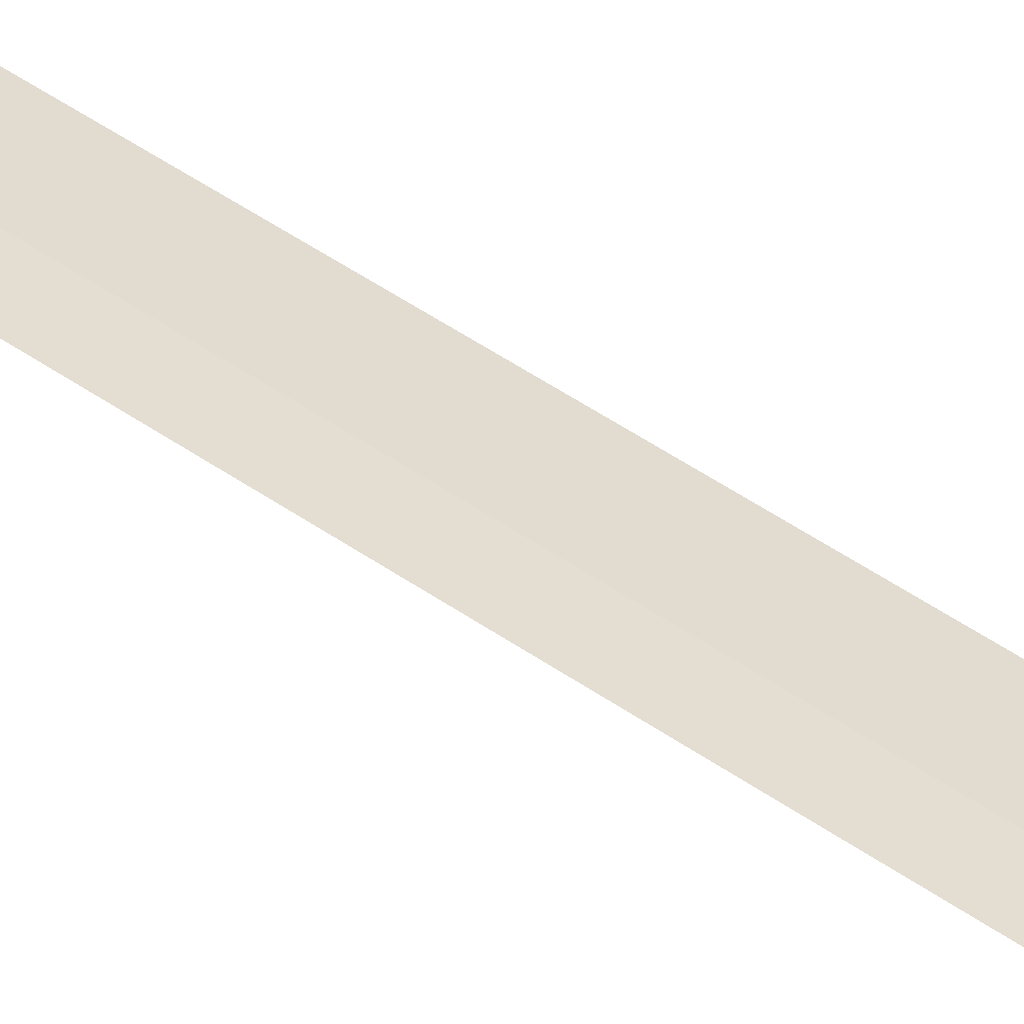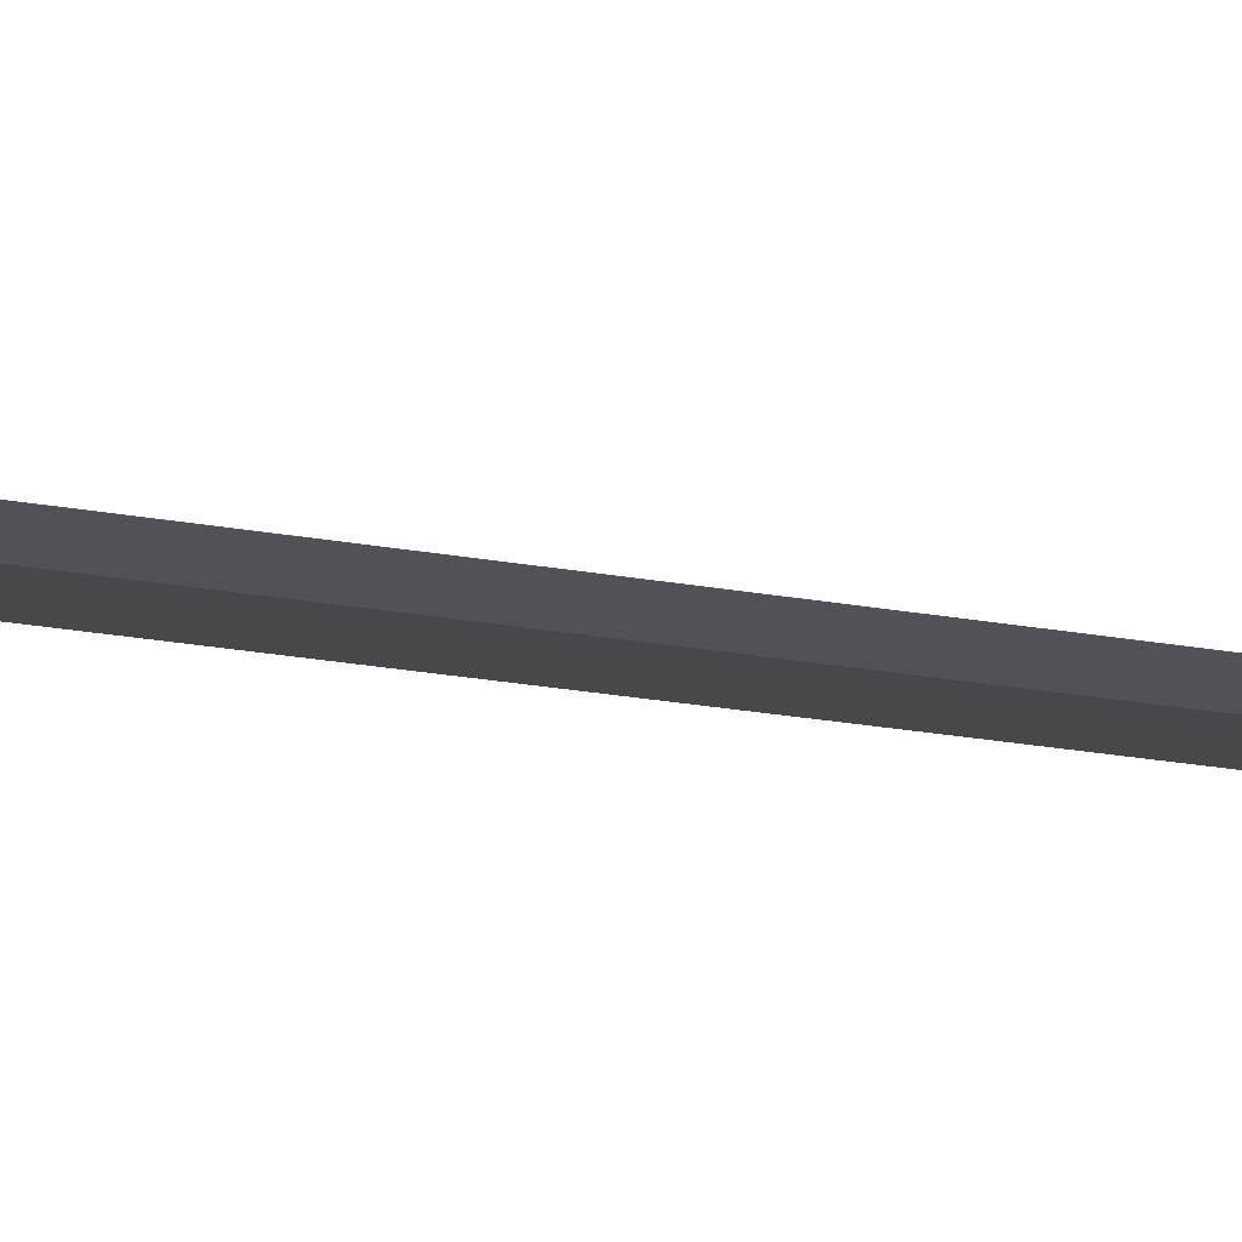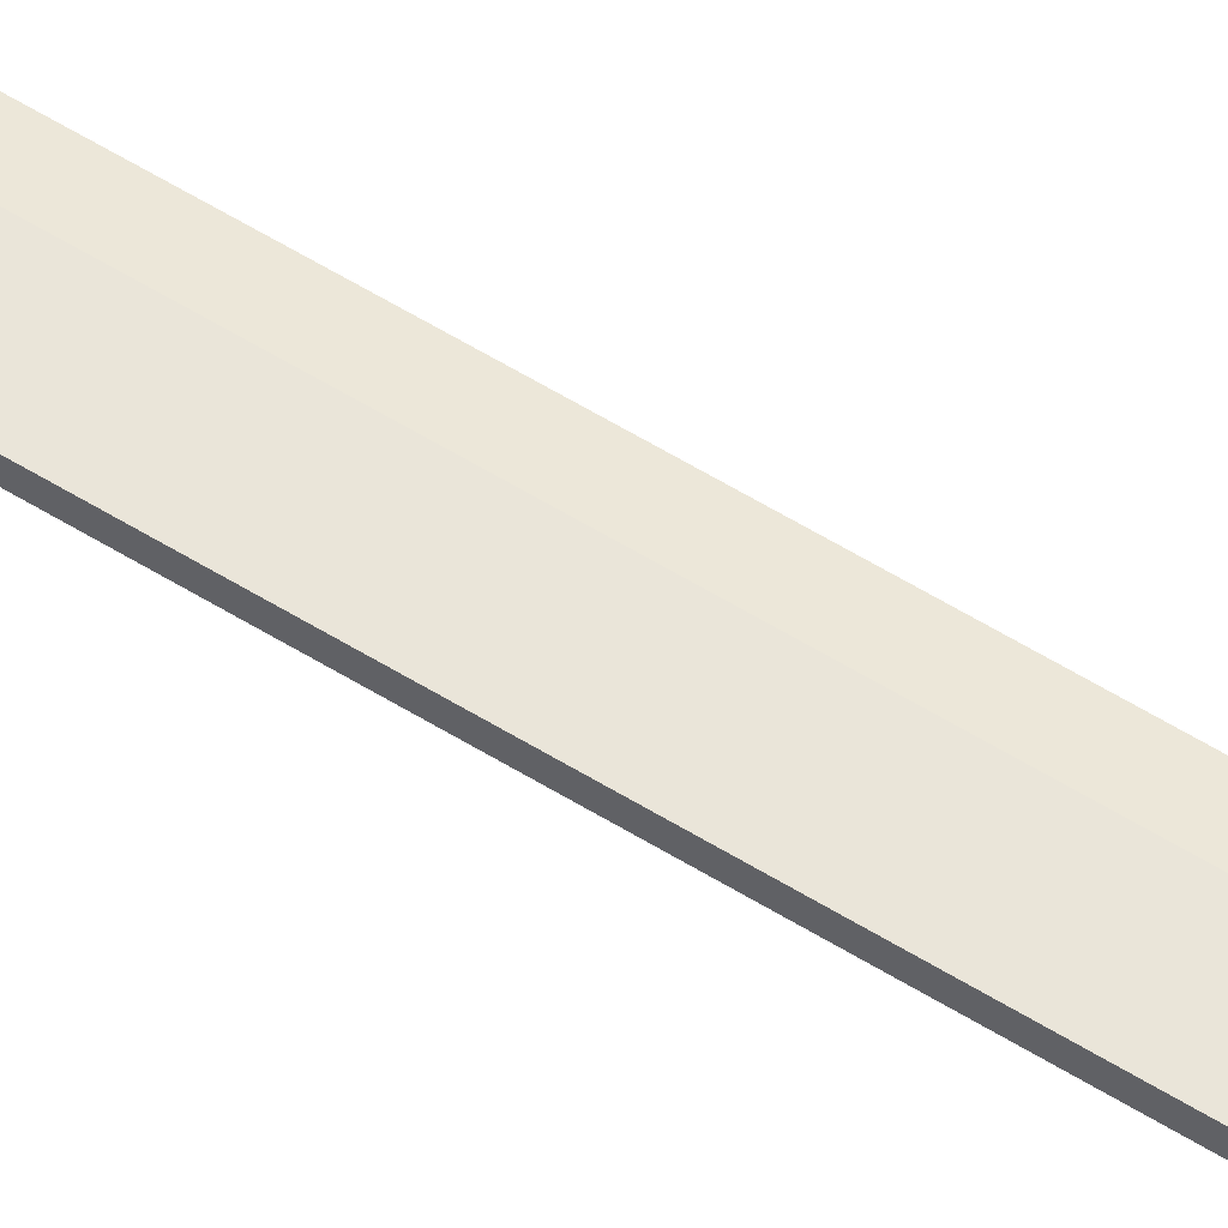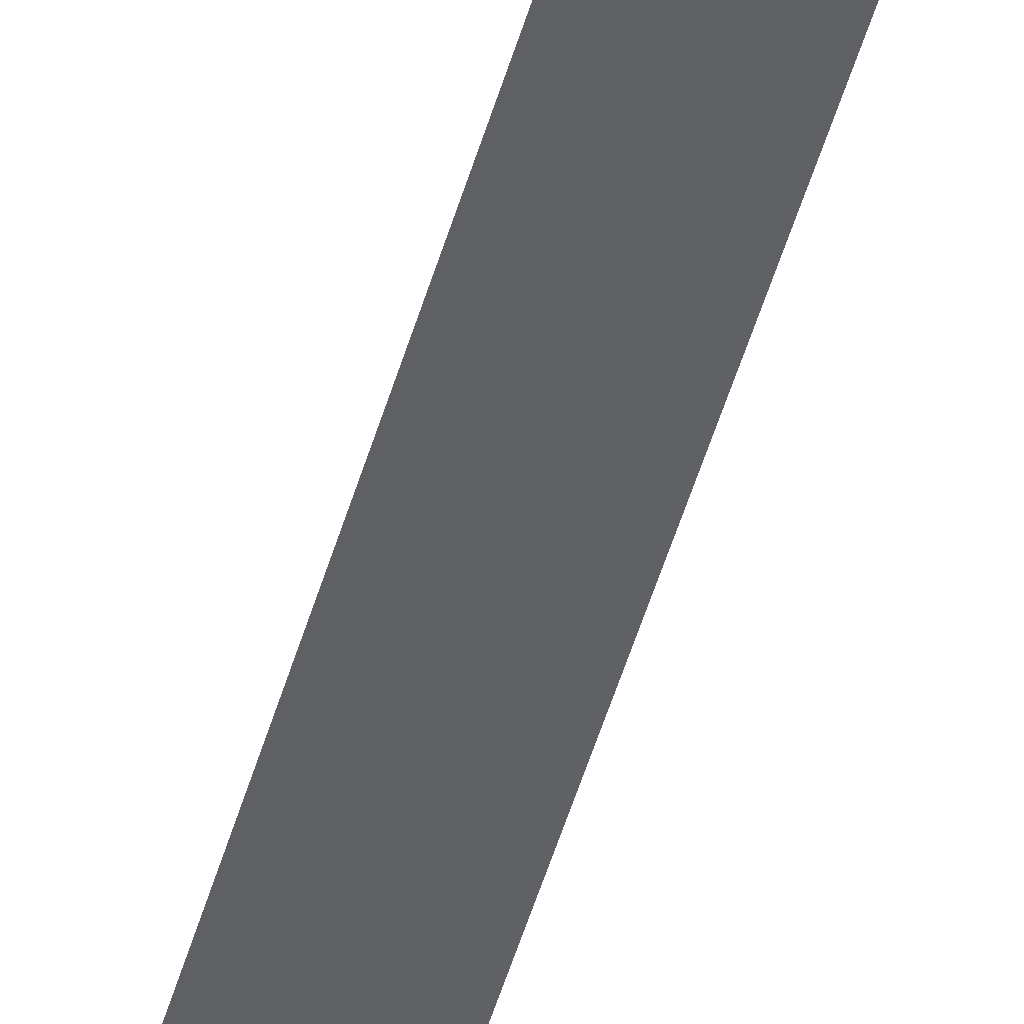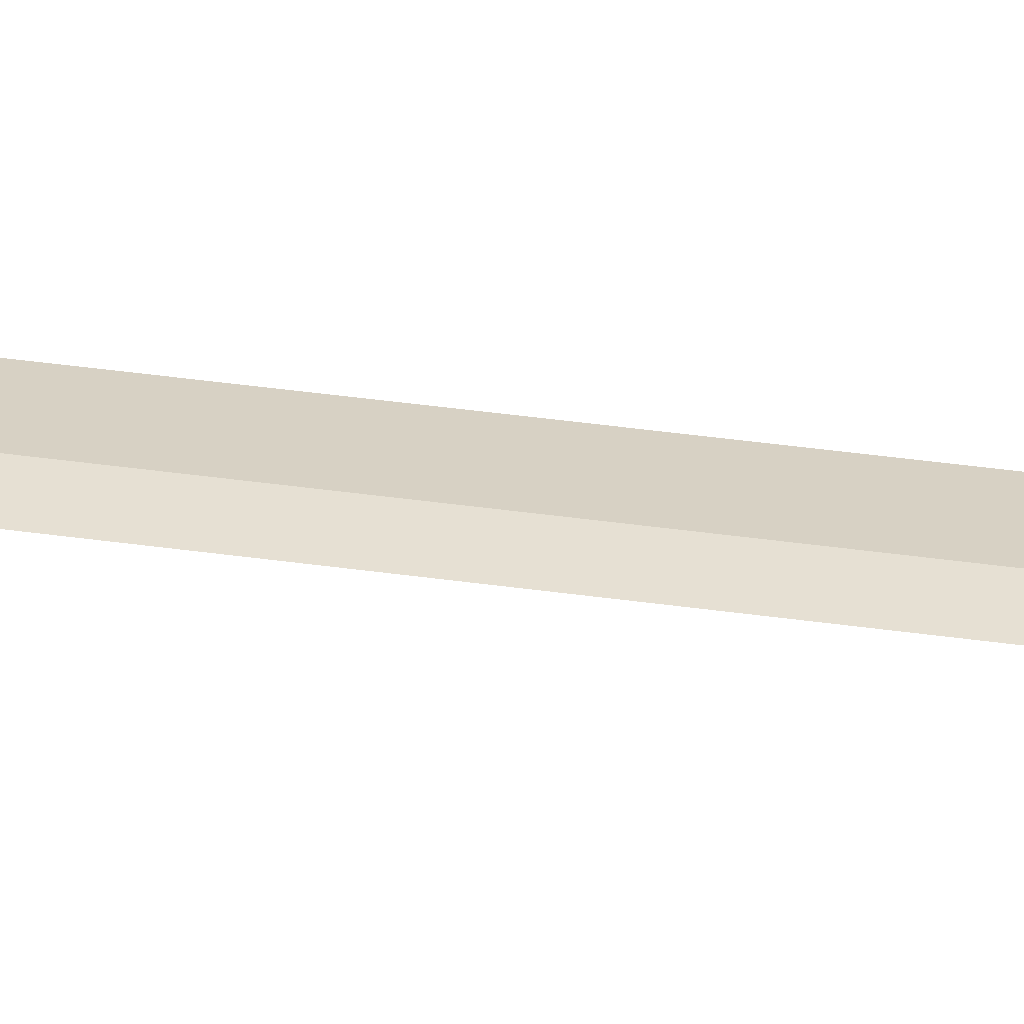
<metadata>
{"format":"obj","ext":"obj","renderer":"f3d","projection":"perspective","resolution":1024,"background":"white","views":[{"elev":34.3,"azim":136.2,"up":"+Z"},{"elev":-11.2,"azim":57.8,"up":"+Z"},{"elev":58.0,"azim":-57.3,"up":"+Z"},{"elev":-47.9,"azim":164.6,"up":"+Z"},{"elev":27.1,"azim":103.9,"up":"+Z"}]}
</metadata>
<code>
v -0.06 0.4603 -0.01
v -0.06 2.499 -0.01
v 0.018 2.436 -0.01
v 0.018 0.46 -0.01
v 0.018 0.46 0.01
v 0.018 2.436 0.01
v -0.06 2.499 0.01
v -0.06 0.4603 0.01
v 0.06 0.4598 0
v 0.01868 0.46 0.012
v 0.06194 0.4598 0
v 0.01868 0.46 -0.012
v -0.06166 0.4603 -0.012
v 0.06194 0.3647 0
v 0.01868 0.3647 -0.012
v 0.01868 0.3647 0.012
v -0.06166 0.3647 0.012
v -0.06166 0.4603 0.012
v -0.06166 0.3647 -0.012
v 0.06 2.465 0
v -0.06 2.565 0
v 0.06588 0.355 -0.01889
v 0.06605 0.355 0.01831
v 0.06926 0.355 0.02009
v 0.06926 0.355 -0.02009
v 0.02713 0.355 -0.04503
v 0.02869 0.355 -0.0485
v -0.02752 0.355 -0.04479
v -0.02869 0.355 -0.0485
v -0.06605 0.355 -0.01831
v -0.06926 0.355 -0.02009
v -0.06588 0.355 0.01889
v -0.06926 0.355 0.02009
v -0.02713 0.355 0.04503
v -0.02869 0.355 0.0485
v -0.09295 0.35 0.09298
v 0.001125 0.35 0.1315
v 0.001125 0.37 0.1315
v -0.09295 0.37 0.09298
v 0.08157 0.365 -0.08143
v -0.001102 0.365 -0.1153
v -0.08303 0.365 -0.08147
v -0.1163 0.365 -9.1e-05
v -0.08157 0.365 0.08143
v 0.001102 0.365 0.1153
v 0.08303 0.365 0.08147
v 0.1163 0.365 9.1e-05
v -0.001125 0.35 -0.1315
v -0.09454 0.35 -0.09294
v -0.09454 0.37 -0.09294
v -0.001125 0.37 -0.1315
v 0.09295 0.35 -0.09298
v 0.09295 0.37 -0.09298
v 0.09454 0.35 0.09294
v 0.1326 0.35 -2.8e-05
v 0.1326 0.37 -2.8e-05
v 0.09454 0.37 0.09294
v -0.1326 0.35 2.8e-05
v -0.1326 0.37 2.8e-05
v -0.001102 0.37 -0.1153
v 0.08157 0.37 -0.08143
v 0.1163 0.37 9.1e-05
v 0.08303 0.37 0.08147
v 0.001102 0.37 0.1153
v -0.08157 0.37 0.08143
v -0.1163 0.37 -9.1e-05
v -0.08303 0.37 -0.08147
v 0.08157 0.35 -0.08143
v -0.001102 0.35 -0.1153
v 0.1163 0.35 9.1e-05
v 0.08303 0.35 0.08147
v 0.001102 0.35 0.1153
v -0.08157 0.35 0.08143
v -0.1163 0.35 -9.1e-05
v -0.08303 0.35 -0.08147
v -0.1163 0.355 -9.1e-05
v -0.08303 0.355 -0.08147
v -0.08157 0.355 0.08143
v 0.02752 0.355 0.04479
v 0.001102 0.355 0.1153
v 0.08303 0.355 0.08147
v 0.1163 0.355 9.1e-05
v 0.08157 0.355 -0.08143
v -0.001102 0.355 -0.1153
v 0.02869 0.355 0.0485
v 0.03869 0.35 -0.0485
v -0.03869 0.35 -0.0485
v 0.06926 0.35 -0.02009
v 0.06926 0.35 0.02009
v 0.03869 0.35 0.0485
v -0.03869 0.35 0.0485
v -0.06926 0.35 0.02009
v -0.06926 0.35 -0.02009
v -0.06 0.3647 -0.01
v 0.018 0.3647 -0.01
v 0.018 0.3647 0.01
v -0.06 0.3647 0.01
v 0.06 0.3647 0
v 0.03602 -0.374 -0.04158
v 0.06282 -0.374 -0.01722
v 0.06596 -0.374 -0.0186
v 0.03732 -0.374 -0.04491
v -0.06596 0.31 0.0186
v -0.03732 0.31 0.04491
v -0.03869 0.31 0.0485
v -0.06926 0.31 0.02009
v -0.06596 0.31 -0.0186
v -0.06926 0.31 -0.02009
v -0.06282 -0.374 -0.01722
v -0.03602 -0.374 -0.04158
v -0.03732 -0.374 -0.04491
v -0.06596 -0.374 -0.0186
v -0.03732 0.31 -0.04491
v -0.03869 0.31 -0.0485
v -0.06282 -0.374 0.01722
v -0.06596 -0.374 0.0186
v 0 0.31 -0.04491
v 0 0.31 -0.0485
v -0.03602 -0.374 0.04158
v -0.03732 -0.374 0.04491
v 0.06596 0.31 -0.0186
v 0.03732 0.31 -0.04491
v 0.03869 0.31 -0.0485
v 0.06926 0.31 -0.02009
v 0.06596 0.31 0.0186
v 0.06926 0.31 0.02009
v 0.06282 -0.374 0.01722
v 0.03602 -0.374 0.04158
v 0.03732 -0.374 0.04491
v 0.06596 -0.374 0.0186
v 0.03732 0.31 0.04491
v 0.03869 0.31 0.0485
v -0.03732 -0.45 -0.04491
v 0.03732 -0.45 -0.04491
v 0.06596 -0.45 -0.0186
v 0.06596 -0.45 0.0186
v 0.03732 -0.45 0.04491
v -0.03732 -0.45 0.04491
v -0.06596 -0.45 0.0186
v -0.06596 -0.45 -0.0186
v 0 -0.374 -0.04491
v 0 -0.374 0.04491
v 0.03732 0.31 -0.03991
v -0.03732 0.31 -0.03991
f 1 3 4
f 6 8 5
f 7 1 8
f 9 10 11
f 1 12 13
f 9 12 4
f 15 11 14
f 11 16 14
f 18 19 17
f 10 17 16
f 19 12 15
f 1 18 8
f 8 10 5
f 6 21 7
f 21 3 2
f 2 7 21
f 9 6 5
f 9 3 20
f 23 25 22
f 22 27 26
f 26 29 28
f 30 29 31
f 30 33 32
f 32 35 34
f 37 39 36
f 45 46 40
f 49 51 48
f 48 53 52
f 55 57 54
f 36 59 58
f 54 38 37
f 58 50 49
f 52 56 55
f 61 51 60
f 62 53 61
f 62 57 56
f 63 38 57
f 65 38 64
f 66 39 65
f 66 50 59
f 67 51 50
f 68 48 52
f 70 52 55
f 70 54 71
f 71 37 72
f 73 37 36
f 74 36 58
f 74 49 75
f 75 48 69
f 32 77 30
f 78 32 34
f 80 34 79
f 81 79 23
f 22 81 23
f 83 22 26
f 84 26 28
f 77 28 30
f 40 60 41
f 47 61 40
f 46 62 47
f 45 63 46
f 44 64 45
f 43 65 44
f 42 66 43
f 41 67 42
f 34 85 79
f 23 85 24
f 84 68 83
f 83 70 82
f 82 71 81
f 81 72 80
f 80 73 78
f 78 74 76
f 76 75 77
f 77 69 84
f 27 87 29
f 25 86 27
f 24 88 25
f 24 90 89
f 35 90 85
f 33 91 35
f 31 92 33
f 31 87 93
f 95 97 94
f 98 15 14
f 98 16 96
f 94 15 95
f 97 16 17
f 97 19 94
f 100 102 99
f 103 105 106
f 103 108 107
f 109 111 112
f 107 114 113
f 109 116 115
f 113 118 117
f 115 120 119
f 121 123 124
f 121 126 125
f 127 129 130
f 125 132 131
f 127 101 100
f 132 104 131
f 86 123 118
f 86 124 123
f 88 126 124
f 89 132 126
f 91 132 90
f 91 106 105
f 92 108 106
f 93 114 108
f 138 139 140
f 141 102 134
f 102 135 134
f 101 136 135
f 136 129 137
f 142 120 138
f 120 139 138
f 116 140 139
f 112 133 140
f 104 128 131
f 122 118 123
f 129 119 120
f 111 99 102
f 122 144 113
f 104 115 119
f 100 122 121
f 103 109 115
f 121 127 100
f 110 122 99
f 113 109 107
f 127 131 128
f 1 2 3
f 6 7 8
f 7 2 1
f 9 5 10
f 1 4 12
f 9 11 12
f 15 12 11
f 11 10 16
f 18 13 19
f 10 18 17
f 19 13 12
f 1 13 18
f 8 18 10
f 6 20 21
f 21 20 3
f 9 20 6
f 9 4 3
f 23 24 25
f 22 25 27
f 26 27 29
f 30 28 29
f 30 31 33
f 32 33 35
f 37 38 39
f 47 40 46
f 40 41 45
f 41 42 44
f 42 43 44
f 44 45 41
f 49 50 51
f 48 51 53
f 55 56 57
f 36 39 59
f 54 57 38
f 58 59 50
f 52 53 56
f 61 53 51
f 62 56 53
f 62 63 57
f 63 64 38
f 65 39 38
f 66 59 39
f 66 67 50
f 67 60 51
f 68 69 48
f 70 68 52
f 70 55 54
f 71 54 37
f 73 72 37
f 74 73 36
f 74 58 49
f 75 49 48
f 32 76 77
f 78 76 32
f 80 78 34
f 81 80 79
f 22 82 81
f 83 82 22
f 84 83 26
f 77 84 28
f 40 61 60
f 47 62 61
f 46 63 62
f 45 64 63
f 44 65 64
f 43 66 65
f 42 67 66
f 41 60 67
f 34 35 85
f 23 79 85
f 84 69 68
f 83 68 70
f 82 70 71
f 81 71 72
f 80 72 73
f 78 73 74
f 76 74 75
f 77 75 69
f 27 86 87
f 25 88 86
f 24 89 88
f 24 85 90
f 35 91 90
f 33 92 91
f 31 93 92
f 31 29 87
f 95 96 97
f 98 95 15
f 98 14 16
f 94 19 15
f 97 96 16
f 97 17 19
f 100 101 102
f 103 104 105
f 103 106 108
f 109 110 111
f 107 108 114
f 109 112 116
f 113 114 118
f 115 116 120
f 121 122 123
f 121 124 126
f 127 128 129
f 125 126 132
f 127 130 101
f 132 105 104
f 118 114 87
f 87 86 118
f 86 88 124
f 88 89 126
f 89 90 132
f 91 105 132
f 91 92 106
f 92 93 108
f 93 87 114
f 140 133 138
f 133 134 138
f 134 135 136
f 136 137 134
f 137 138 134
f 134 133 141
f 133 111 141
f 102 101 135
f 101 130 136
f 136 130 129
f 138 137 142
f 137 129 142
f 120 116 139
f 116 112 140
f 112 111 133
f 104 119 128
f 122 117 118
f 129 128 119
f 111 110 99
f 122 143 144
f 104 103 115
f 100 99 122
f 103 107 109
f 121 125 127
f 110 113 122
f 113 110 109
f 127 125 131

</code>
